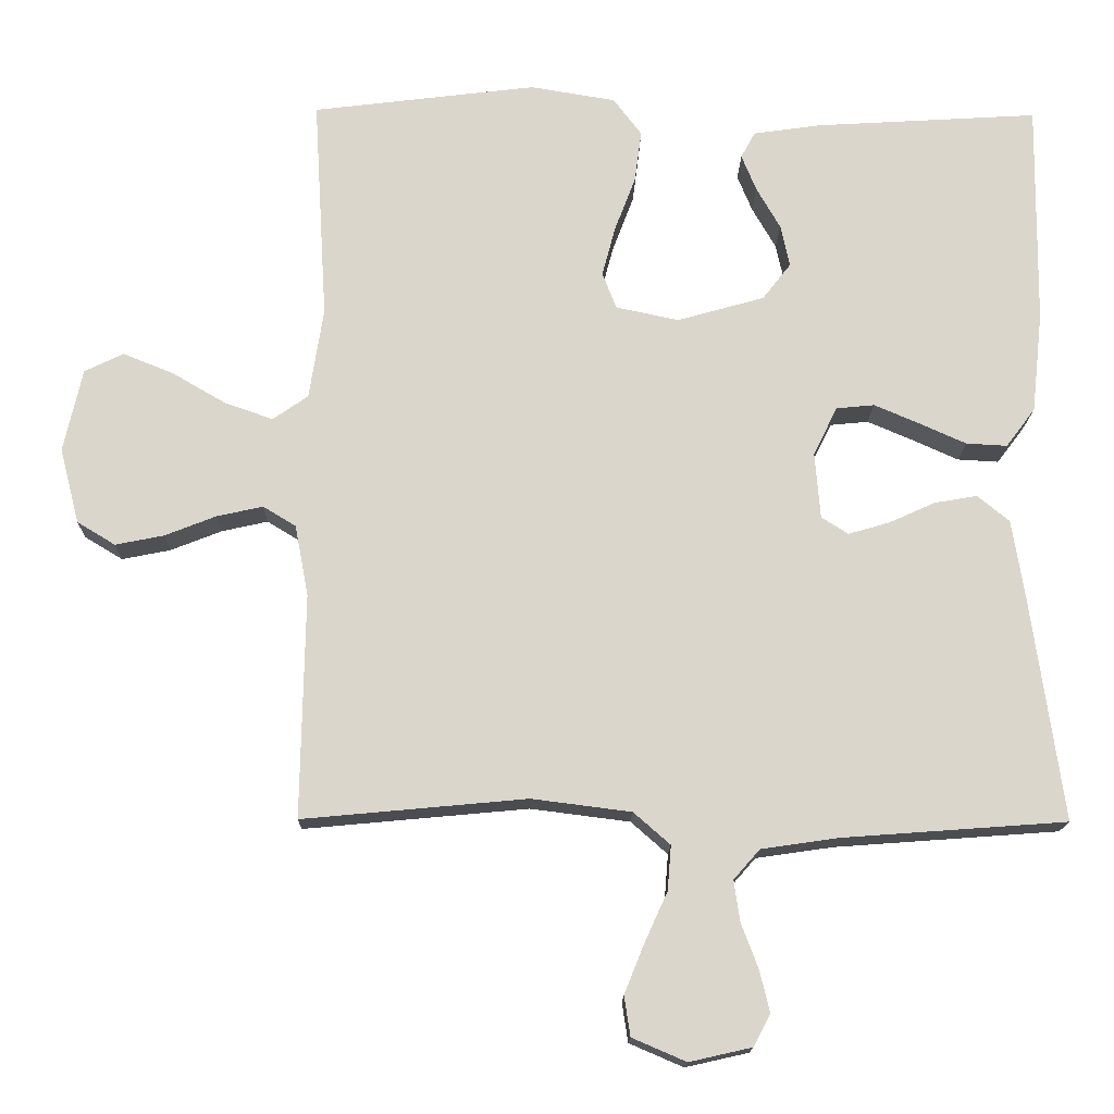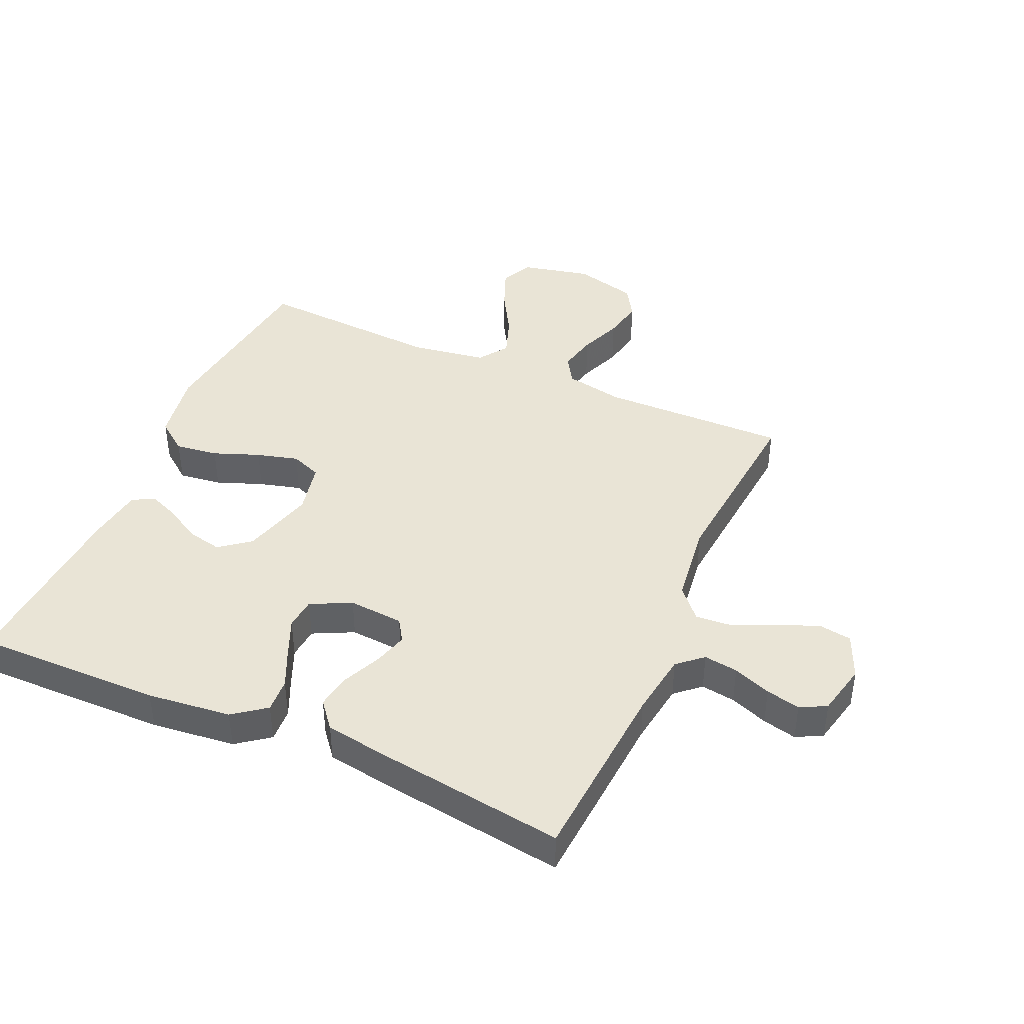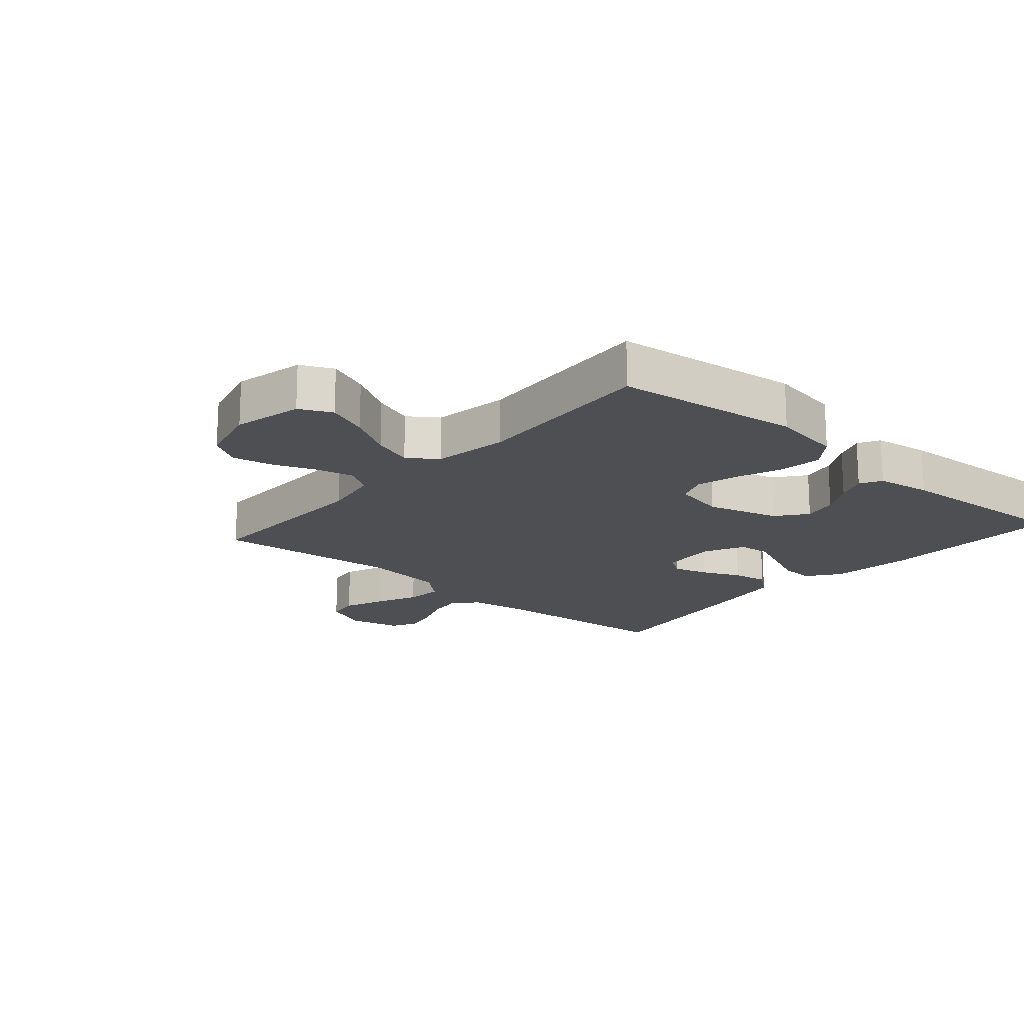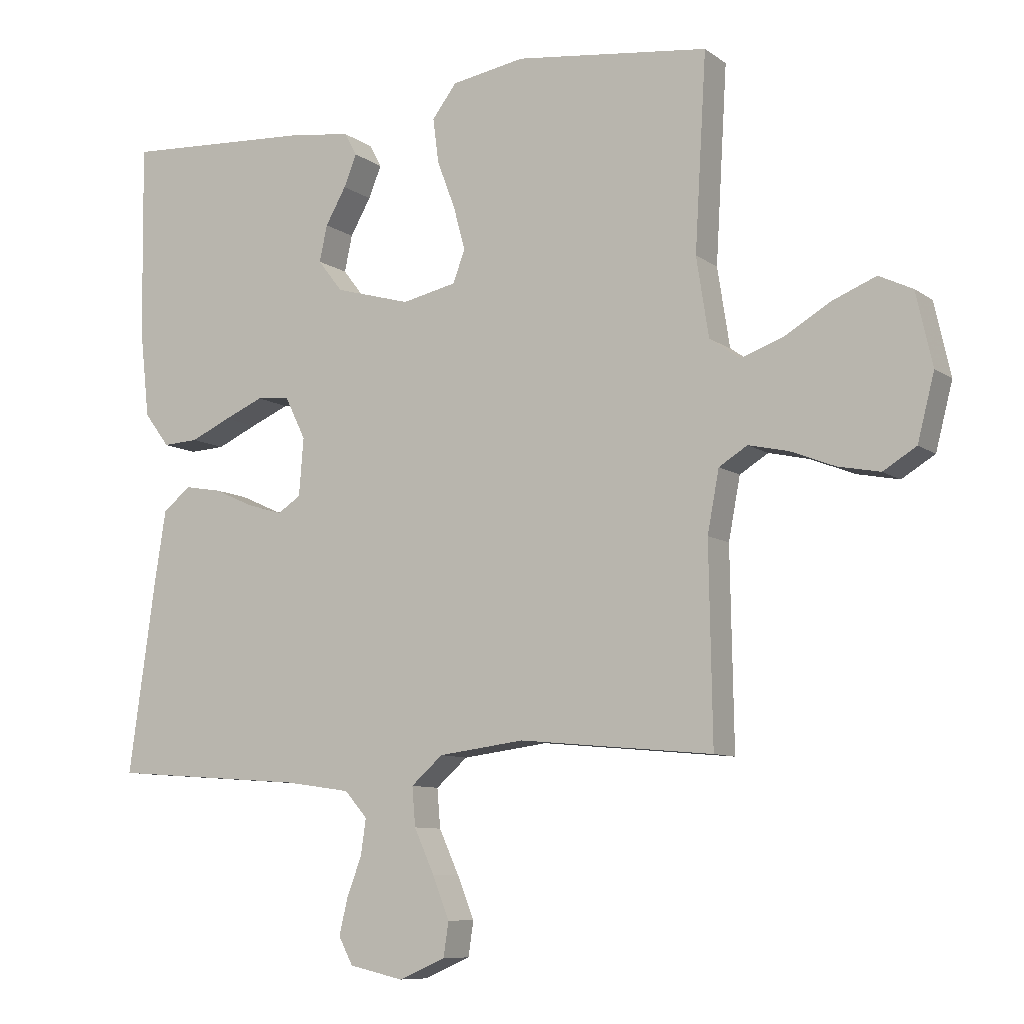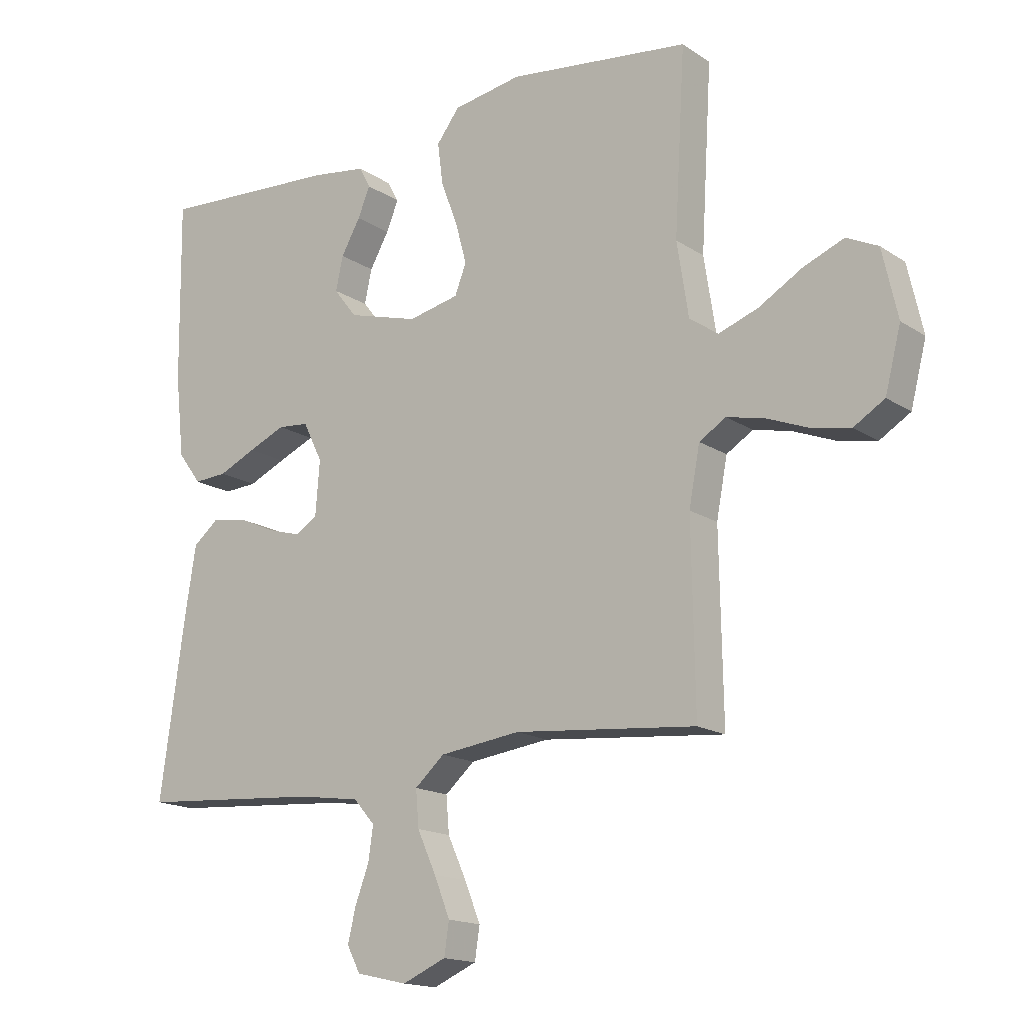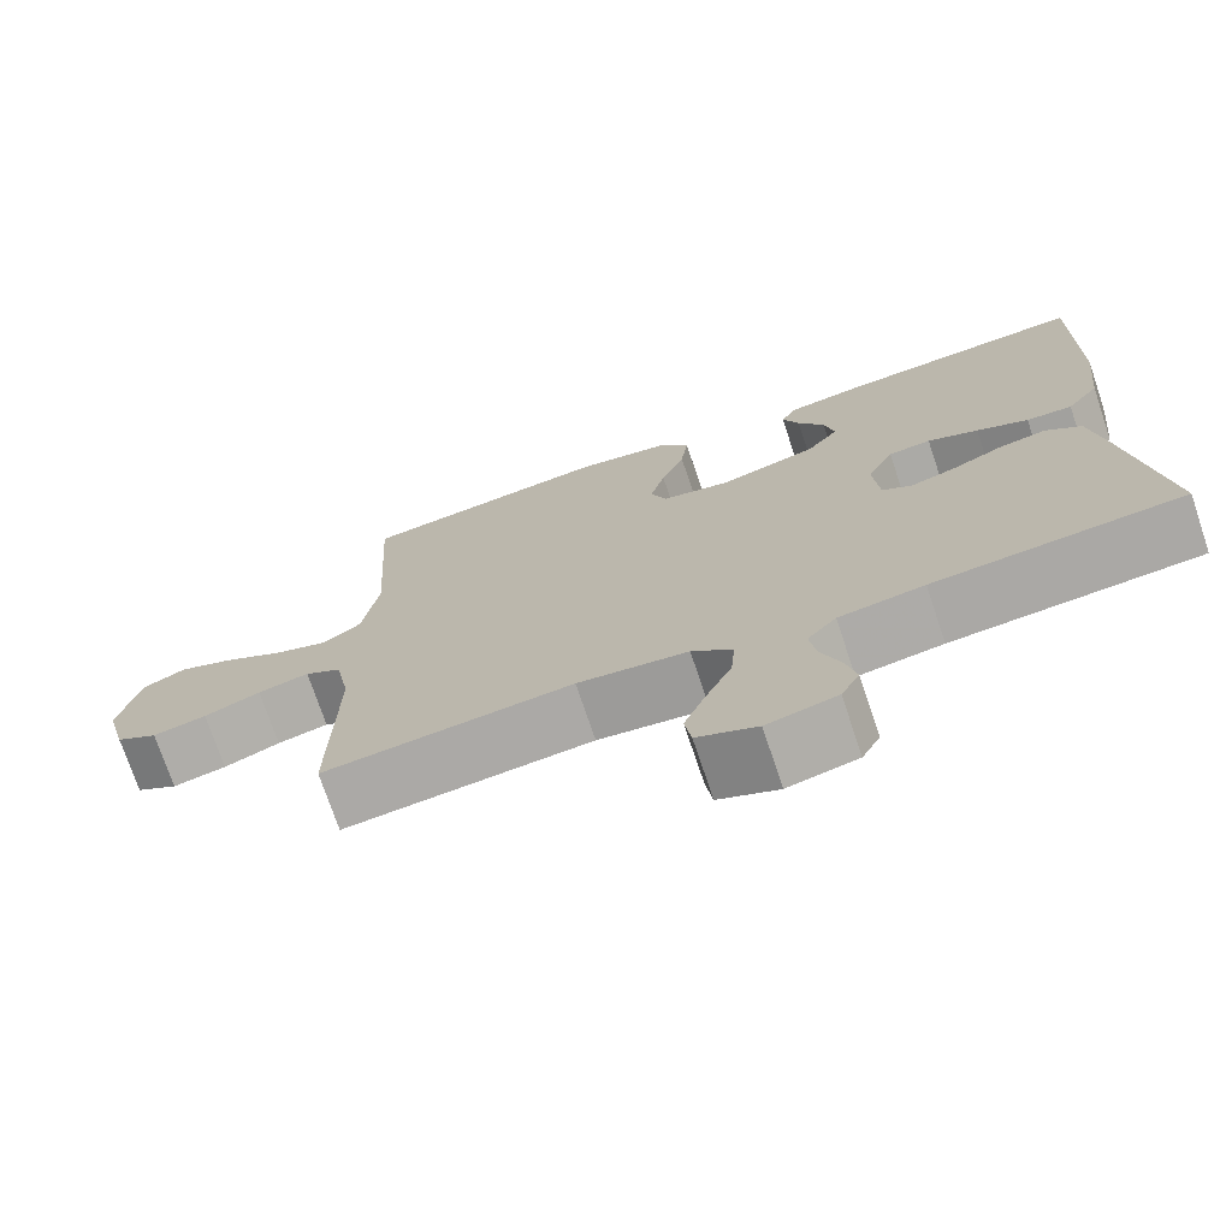
<metadata>
{"format":"obj","ext":"obj","renderer":"f3d","projection":"perspective","resolution":1024,"background":"white","views":[{"elev":-16.0,"azim":-1.0,"up":"+Z"},{"elev":42.4,"azim":113.8,"up":"+Y"},{"elev":-17.8,"azim":-41.1,"up":"+Y"},{"elev":-8.9,"azim":-150.4,"up":"+Z"},{"elev":-16.2,"azim":-142.9,"up":"+Z"},{"elev":-73.5,"azim":18.6,"up":"+Z"}]}
</metadata>
<code>
v -0.5 0.07 0.5
v -0.2 0.07 0.537
v -0.086 0.07 0.518
v -0.048 0.07 0.468
v -0.057 0.07 0.399
v -0.085 0.07 0.325
v -0.103 0.07 0.258
v -0.084 0.07 0.209
v 0 0.07 0.191
v 0.117 0.07 0.224
v 0.155 0.07 0.273
v 0.143 0.07 0.329
v 0.111 0.07 0.385
v 0.091 0.07 0.434
v 0.11 0.07 0.469
v 0.2 0.07 0.482
v 0.5 0.07 0.5
v 0.496 0.07 0.2
v 0.481 0.07 0.065
v 0.442 0.07 0.013
v 0.387 0.07 0.016
v 0.325 0.07 0.044
v 0.264 0.07 0.07
v 0.213 0.07 0.065
v 0.181 0.07 0
v 0.188 0.07 -0.089
v 0.224 0.07 -0.112
v 0.279 0.07 -0.096
v 0.341 0.07 -0.068
v 0.398 0.07 -0.058
v 0.441 0.07 -0.093
v 0.458 0.07 -0.2
v 0.5 0.07 -0.5
v 0.2 0.07 -0.522
v 0.097 0.07 -0.537
v 0.062 0.07 -0.577
v 0.07 0.07 -0.632
v 0.093 0.07 -0.693
v 0.106 0.07 -0.748
v 0.084 0.07 -0.79
v 0 0.07 -0.809
v -0.072 0.07 -0.778
v -0.08 0.07 -0.725
v -0.054 0.07 -0.66
v -0.023 0.07 -0.592
v -0.018 0.07 -0.532
v -0.067 0.07 -0.489
v -0.2 0.07 -0.472
v -0.5 0.07 -0.5
v -0.495 0.07 -0.2
v -0.513 0.07 -0.105
v -0.557 0.07 -0.078
v -0.619 0.07 -0.092
v -0.687 0.07 -0.119
v -0.752 0.07 -0.132
v -0.803 0.07 -0.101
v -0.829 0.07 0
v -0.804 0.07 0.112
v -0.752 0.07 0.137
v -0.685 0.07 0.11
v -0.613 0.07 0.068
v -0.548 0.07 0.045
v -0.501 0.07 0.078
v -0.482 0.07 0.2
v -0.5 0 0.5
v -0.2 0 0.537
v -0.086 0 0.518
v -0.048 0 0.468
v -0.057 0 0.399
v -0.085 0 0.325
v -0.103 0 0.258
v -0.084 0 0.209
v 0 0 0.191
v 0.117 0 0.224
v 0.155 0 0.273
v 0.143 0 0.329
v 0.111 0 0.385
v 0.091 0 0.434
v 0.11 0 0.469
v 0.2 0 0.482
v 0.5 0 0.5
v 0.496 0 0.2
v 0.481 0 0.065
v 0.442 0 0.013
v 0.387 0 0.016
v 0.325 0 0.044
v 0.264 0 0.07
v 0.213 0 0.065
v 0.181 0 0
v 0.188 0 -0.089
v 0.224 0 -0.112
v 0.279 0 -0.096
v 0.341 0 -0.068
v 0.398 0 -0.058
v 0.441 0 -0.093
v 0.458 0 -0.2
v 0.5 0 -0.5
v 0.2 0 -0.522
v 0.097 0 -0.537
v 0.062 0 -0.577
v 0.07 0 -0.632
v 0.093 0 -0.693
v 0.106 0 -0.748
v 0.084 0 -0.79
v 0 0 -0.809
v -0.072 0 -0.778
v -0.08 0 -0.725
v -0.054 0 -0.66
v -0.023 0 -0.592
v -0.018 0 -0.532
v -0.067 0 -0.489
v -0.2 0 -0.472
v -0.5 0 -0.5
v -0.495 0 -0.2
v -0.513 0 -0.105
v -0.557 0 -0.078
v -0.619 0 -0.092
v -0.687 0 -0.119
v -0.752 0 -0.132
v -0.803 0 -0.101
v -0.829 0 0
v -0.804 0 0.112
v -0.752 0 0.137
v -0.685 0 0.11
v -0.613 0 0.068
v -0.548 0 0.045
v -0.501 0 0.078
v -0.482 0 0.2
f 59 60 61
f 58 59 61
f 57 58 61
f 56 57 61
f 55 56 61
f 54 55 61
f 53 54 61
f 52 53 61 62
f 51 52 62 63
f 48 49 50
f 51 63 64
f 50 51 64
f 48 50 64
f 47 48 64
f 43 44 45
f 42 43 45
f 41 42 45
f 40 41 45
f 39 40 45
f 38 39 45
f 37 38 45
f 36 37 45 46
f 64 1 2
f 47 64 2
f 46 47 2
f 36 46 2
f 35 36 2
f 32 33 34
f 31 32 34
f 30 31 34
f 29 30 34
f 28 29 34
f 20 21 22
f 19 20 22
f 18 19 22
f 17 18 22
f 16 17 22
f 15 16 22
f 14 15 22
f 13 14 22
f 12 13 22
f 11 12 22 23
f 10 11 23 24
f 4 5 6
f 3 4 6
f 2 3 6
f 2 6 7
f 35 2 7
f 27 28 34 35
f 26 27 35
f 25 26 35
f 9 10 24 25
f 8 9 25 35
f 7 8 35
f 125 124 123
f 125 123 122
f 125 122 121
f 125 121 120
f 125 120 119
f 125 119 118
f 125 118 117
f 126 125 117 116
f 127 126 116 115
f 114 113 112
f 128 127 115
f 128 115 114
f 128 114 112
f 128 112 111
f 109 108 107
f 109 107 106
f 109 106 105
f 109 105 104
f 109 104 103
f 109 103 102
f 109 102 101
f 110 109 101 100
f 66 65 128
f 66 128 111
f 66 111 110
f 66 110 100
f 66 100 99
f 98 97 96
f 98 96 95
f 98 95 94
f 98 94 93
f 98 93 92
f 86 85 84
f 86 84 83
f 86 83 82
f 86 82 81
f 86 81 80
f 86 80 79
f 86 79 78
f 86 78 77
f 86 77 76
f 87 86 76 75
f 88 87 75 74
f 70 69 68
f 70 68 67
f 70 67 66
f 71 70 66
f 71 66 99
f 99 98 92 91
f 99 91 90
f 99 90 89
f 89 88 74 73
f 99 89 73 72
f 99 72 71
f 1 65 66 2
f 2 66 67 3
f 3 67 68 4
f 4 68 69 5
f 5 69 70 6
f 6 70 71 7
f 7 71 72 8
f 8 72 73 9
f 9 73 74 10
f 10 74 75 11
f 11 75 76 12
f 12 76 77 13
f 13 77 78 14
f 14 78 79 15
f 15 79 80 16
f 16 80 81 17
f 17 81 82 18
f 18 82 83 19
f 19 83 84 20
f 20 84 85 21
f 21 85 86 22
f 22 86 87 23
f 23 87 88 24
f 24 88 89 25
f 25 89 90 26
f 26 90 91 27
f 27 91 92 28
f 28 92 93 29
f 29 93 94 30
f 30 94 95 31
f 31 95 96 32
f 32 96 97 33
f 33 97 98 34
f 34 98 99 35
f 35 99 100 36
f 36 100 101 37
f 37 101 102 38
f 38 102 103 39
f 39 103 104 40
f 40 104 105 41
f 41 105 106 42
f 42 106 107 43
f 43 107 108 44
f 44 108 109 45
f 45 109 110 46
f 46 110 111 47
f 47 111 112 48
f 48 112 113 49
f 49 113 114 50
f 50 114 115 51
f 51 115 116 52
f 52 116 117 53
f 53 117 118 54
f 54 118 119 55
f 55 119 120 56
f 56 120 121 57
f 57 121 122 58
f 58 122 123 59
f 59 123 124 60
f 60 124 125 61
f 61 125 126 62
f 62 126 127 63
f 63 127 128 64
f 64 128 65 1

</code>
